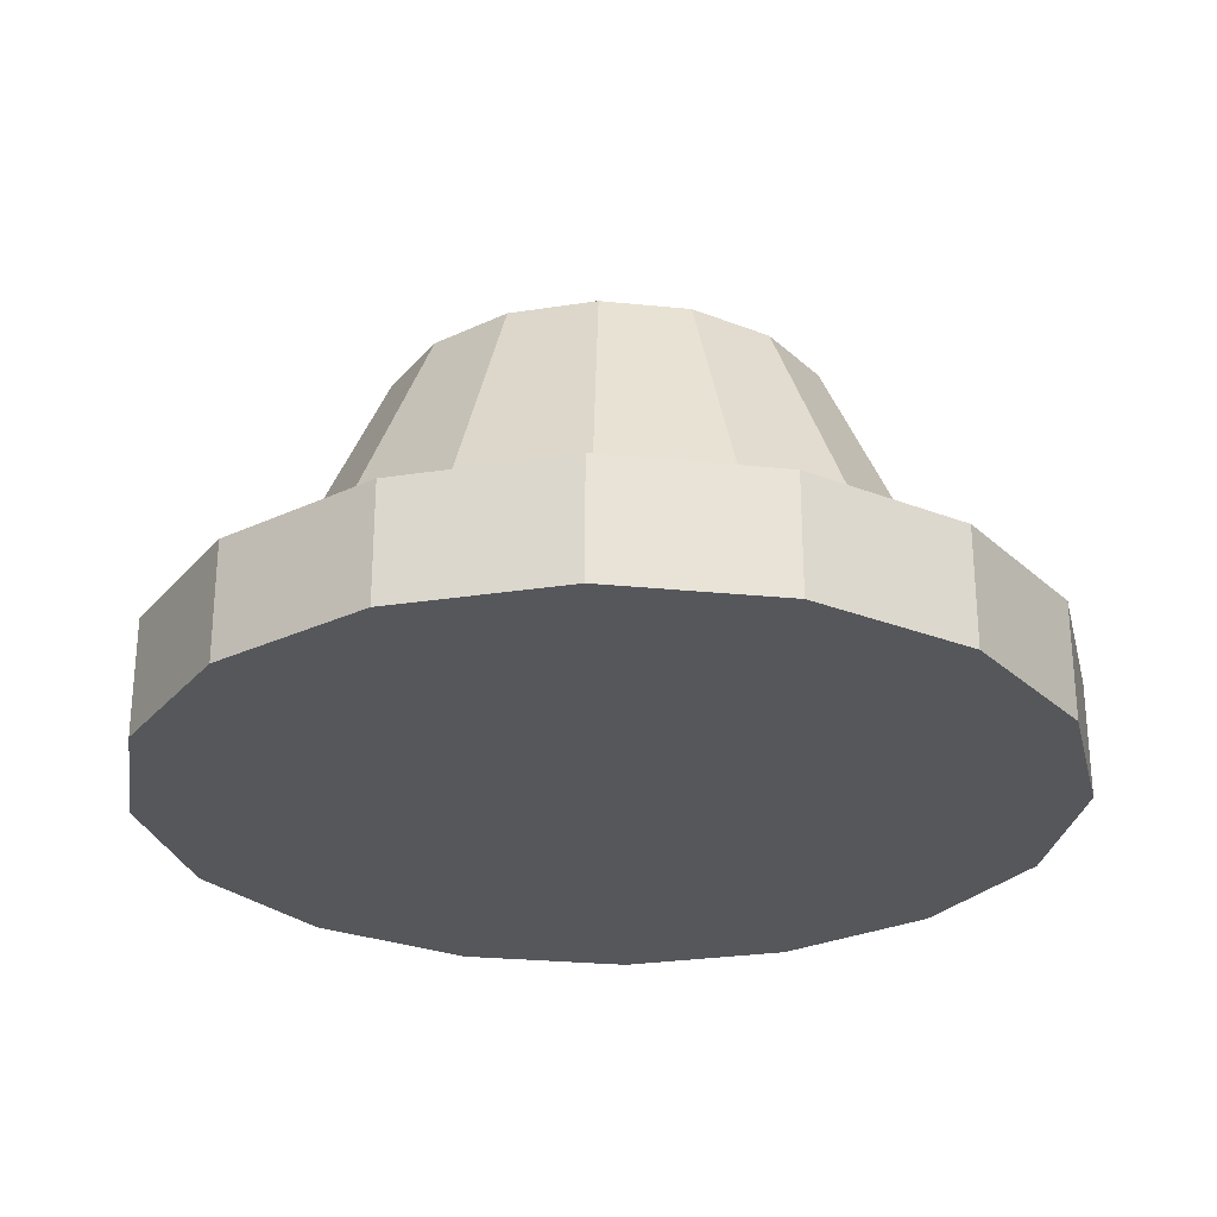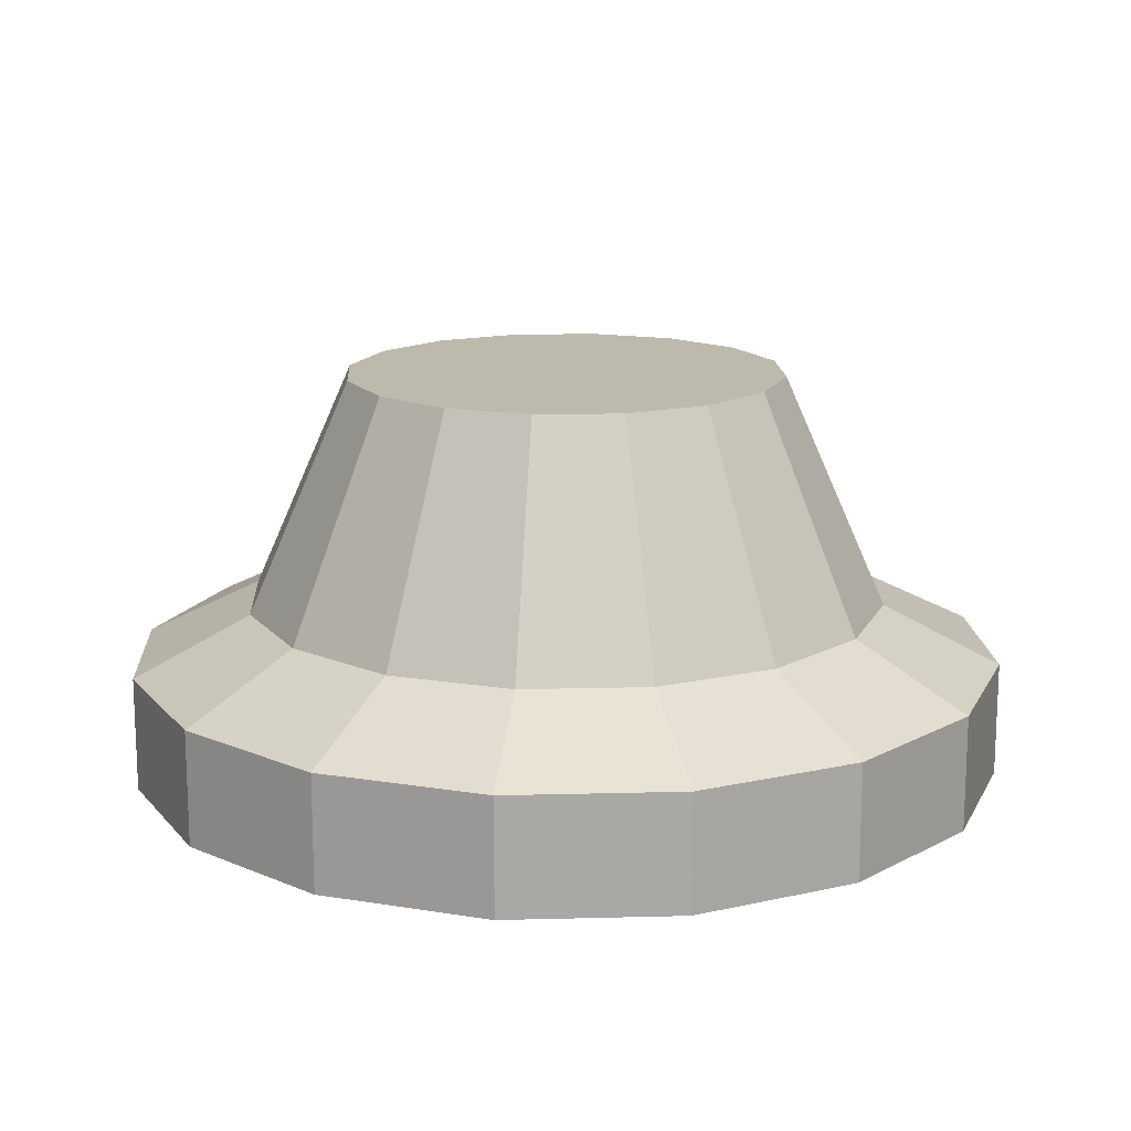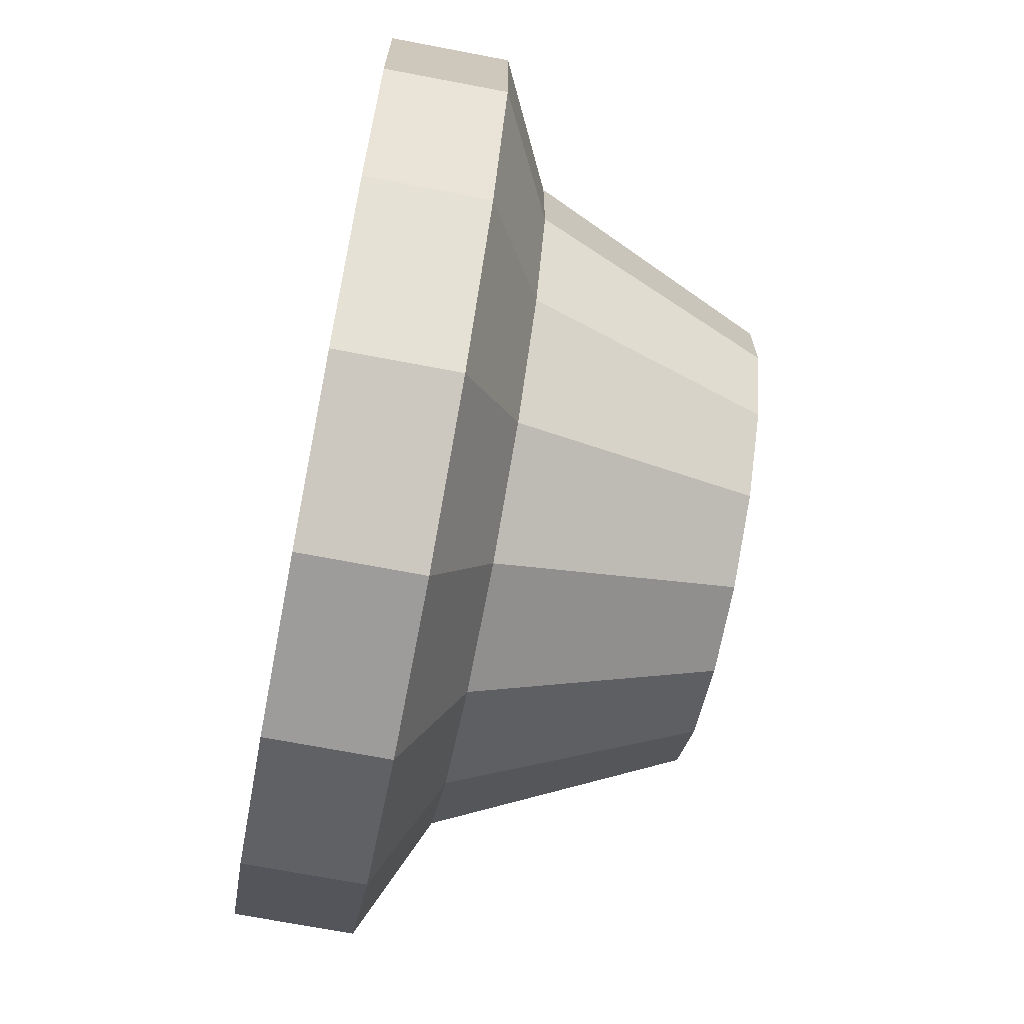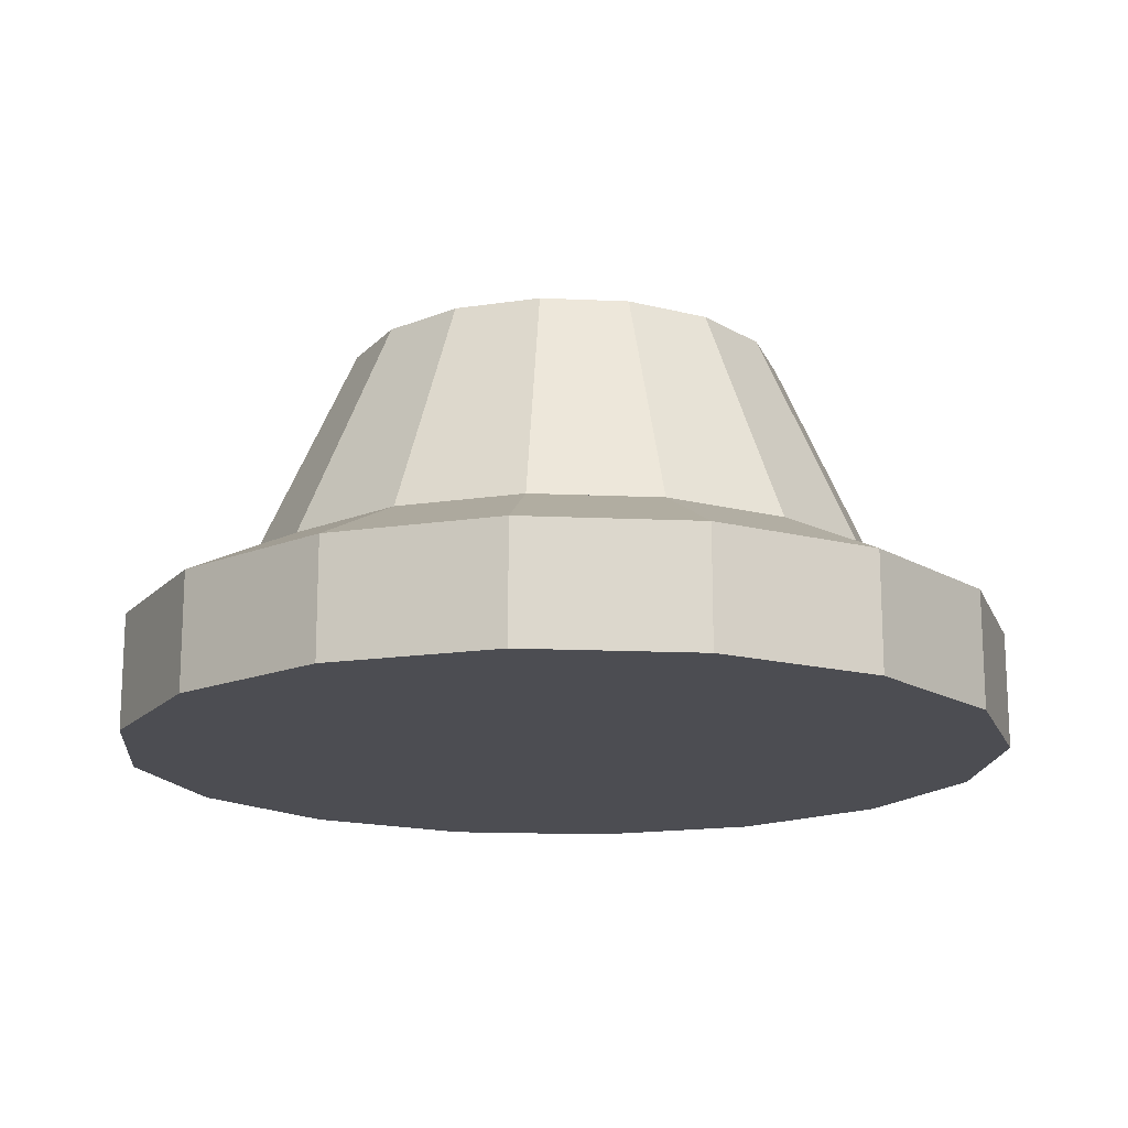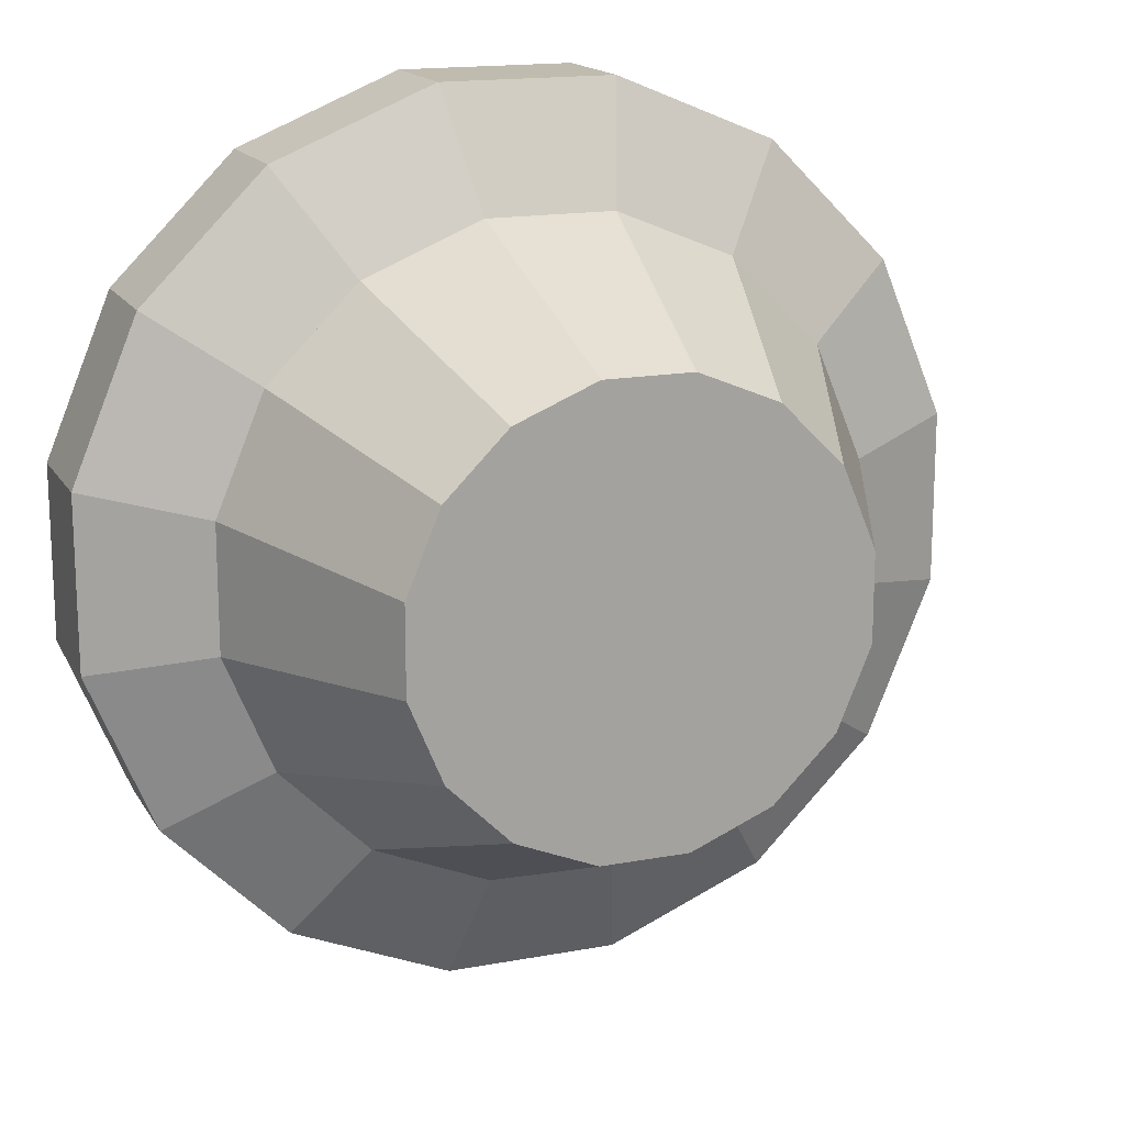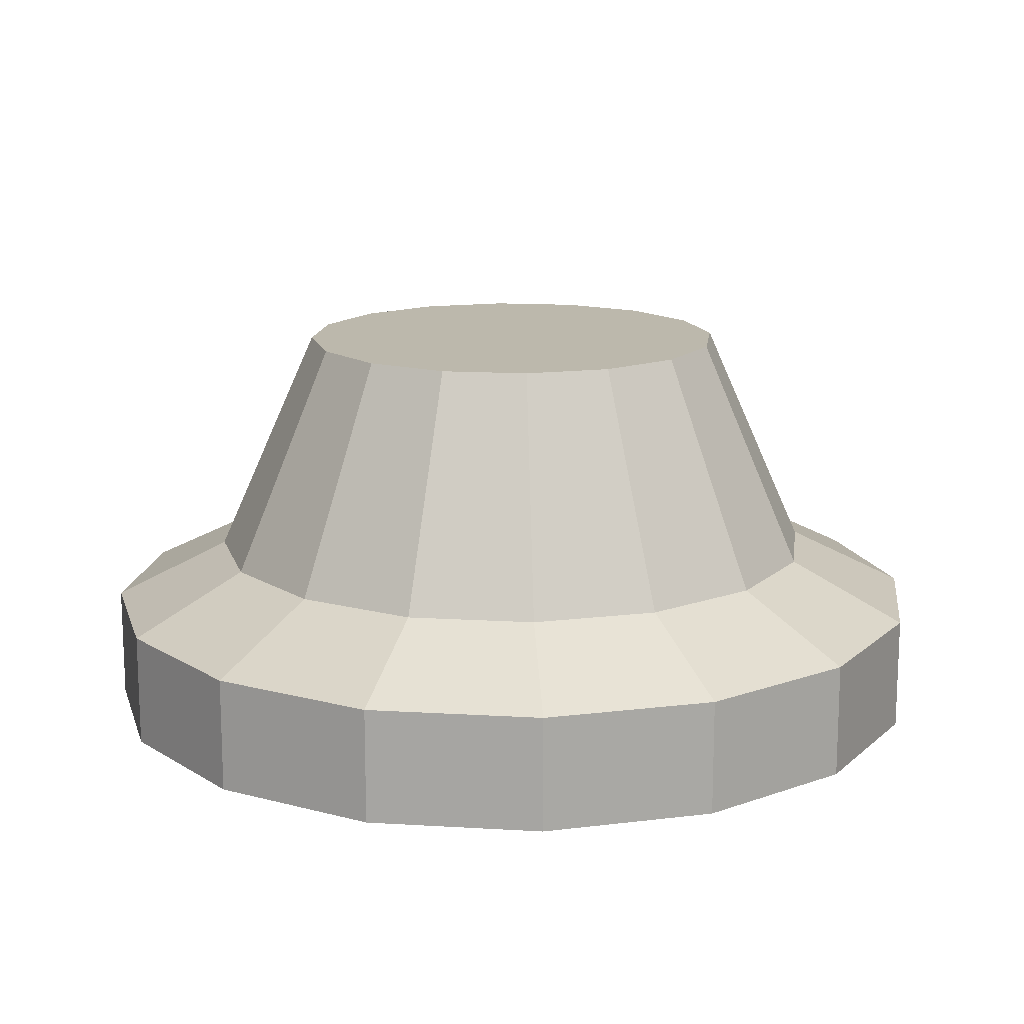
<metadata>
{"format":"obj","ext":"obj","renderer":"f3d","projection":"perspective","resolution":1024,"background":"white","views":[{"elev":-26.9,"azim":-76.4,"up":"+Y"},{"elev":15.1,"azim":-48.2,"up":"+Y"},{"elev":-70.0,"azim":79.2,"up":"+Z"},{"elev":-16.4,"azim":-27.7,"up":"+Y"},{"elev":16.2,"azim":159.0,"up":"+Z"},{"elev":14.6,"azim":97.4,"up":"+Y"}]}
</metadata>
<code>
o collider1
v 0.9375 -0.1875 -0.1865
v 0.9375 -0.1875 0.1865
v 0.7948 -0.1875 0.5311
v 0.5311 -0.1875 0.7948
v 0.1865 -0.1875 0.9375
v -0.1865 -0.1875 0.9375
v -0.5311 -0.1875 0.7948
v -0.7948 -0.1875 0.5311
v -0.9375 -0.1875 0.1865
v -0.9375 -0.1875 -0.1865
v -0.7948 -0.1875 -0.5311
v -0.5311 -0.1875 -0.7948
v -0.1865 -0.1875 -0.9375
v 0.1865 -0.1875 -0.9375
v 0.5311 -0.1875 -0.7948
v 0.7948 -0.1875 -0.5311
v 0.9375 -0.4375 -0.1865
v 0.9375 -0.4375 0.1865
v 0.7948 -0.4375 0.5311
v 0.5311 -0.4375 0.7948
v 0.1865 -0.4375 0.9375
v -0.1865 -0.4375 0.9375
v -0.5311 -0.4375 0.7948
v -0.7948 -0.4375 0.5311
v -0.9375 -0.4375 0.1865
v -0.9375 -0.4375 -0.1865
v -0.7948 -0.4375 -0.5311
v -0.5311 -0.4375 -0.7948
v -0.1865 -0.4375 -0.9375
v 0.1865 -0.4375 -0.9375
v 0.5311 -0.4375 -0.7948
v 0.7948 -0.4375 -0.5311
v 0.6875 -0.0625 0.1368
v 0.6875 -0.0625 -0.1368
v 0.5828 -0.0625 -0.3894
v 0.3894 -0.0625 -0.5828
v 0.1368 -0.0625 -0.6875
v -0.1368 -0.0625 -0.6875
v -0.3894 -0.0625 -0.5828
v -0.5828 -0.0625 -0.3894
v -0.6875 -0.0625 -0.1368
v -0.6875 -0.0625 0.1368
v -0.5828 -0.0625 0.3894
v -0.3894 -0.0625 0.5828
v -0.1368 -0.0625 0.6875
v 0.1368 -0.0625 0.6875
v 0.3894 -0.0625 0.5828
v 0.5828 -0.0625 0.3894
g collider1_default3
f 1 17 32 16
f 1 34 33 2
f 3 19 18 2
f 4 47 46 5
f 7 23 22 6
f 7 44 43 8
f 9 25 24 8
f 9 42 41 10
f 11 27 26 10
f 12 39 38 13
f 14 30 29 13
f 15 36 35 16
f 2 18 17 1
f 2 33 48 3
f 4 20 19 3
f 6 22 21 5
f 6 45 44 7
f 8 24 23 7
f 8 43 42 9
f 10 26 25 9
f 10 41 40 11
f 13 29 28 12
f 14 37 36 15
f 16 32 31 15
f 16 35 34 1
f 5 21 20 4
f 12 28 27 11
f 15 31 30 14
f 34 35 36 37 38 39 40 41 42 43 44 45 46 47 48 33
f 3 48 47 4
f 5 46 45 6
f 11 40 39 12
f 13 38 37 14
f 18 19 20 21 22 23 24 25 26 27 28 29 30 31 32 17
o collider2
v 0.6875 -0.0625 0.1368
v 0.6875 -0.0625 -0.1368
v 0.5828 -0.0625 -0.3894
v 0.3894 -0.0625 -0.5828
v 0.1368 -0.0625 -0.6875
v -0.1368 -0.0625 -0.6875
v -0.3894 -0.0625 -0.5828
v -0.5828 -0.0625 -0.3894
v -0.6875 -0.0625 -0.1368
v -0.6875 -0.0625 0.1368
v -0.5828 -0.0625 0.3894
v -0.3894 -0.0625 0.5828
v -0.1368 -0.0625 0.6875
v 0.1368 -0.0625 0.6875
v 0.3894 -0.0625 0.5828
v 0.5828 -0.0625 0.3894
v 0.4688 0.4375 0.09324
v 0.4688 0.4375 -0.09324
v 0.3974 0.4375 -0.2655
v 0.2655 0.4375 -0.3974
v 0.09324 0.4375 -0.4688
v -0.09324 0.4375 -0.4688
v -0.2655 0.4375 -0.3974
v -0.3974 0.4375 -0.2655
v -0.4688 0.4375 -0.09324
v -0.4688 0.4375 0.09324
v -0.3974 0.4375 0.2655
v -0.2655 0.4375 0.3974
v -0.09324 0.4375 0.4688
v 0.09324 0.4375 0.4688
v 0.2655 0.4375 0.3974
v 0.3974 0.4375 0.2655
g collider2_default2
f 49 65 80 64
f 52 68 67 51
f 54 70 69 53
f 56 72 71 55
f 58 74 73 57
f 61 77 76 60
f 63 79 78 62
f 50 66 65 49
f 53 69 68 52
f 55 71 70 54
f 57 73 72 56
f 60 76 75 59
f 62 78 77 61
f 64 80 79 63
f 49 64 63 62 61 60 59 58 57 56 55 54 53 52 51 50
f 66 67 68 69 70 71 72 73 74 75 76 77 78 79 80 65
f 51 67 66 50
f 59 75 74 58

</code>
